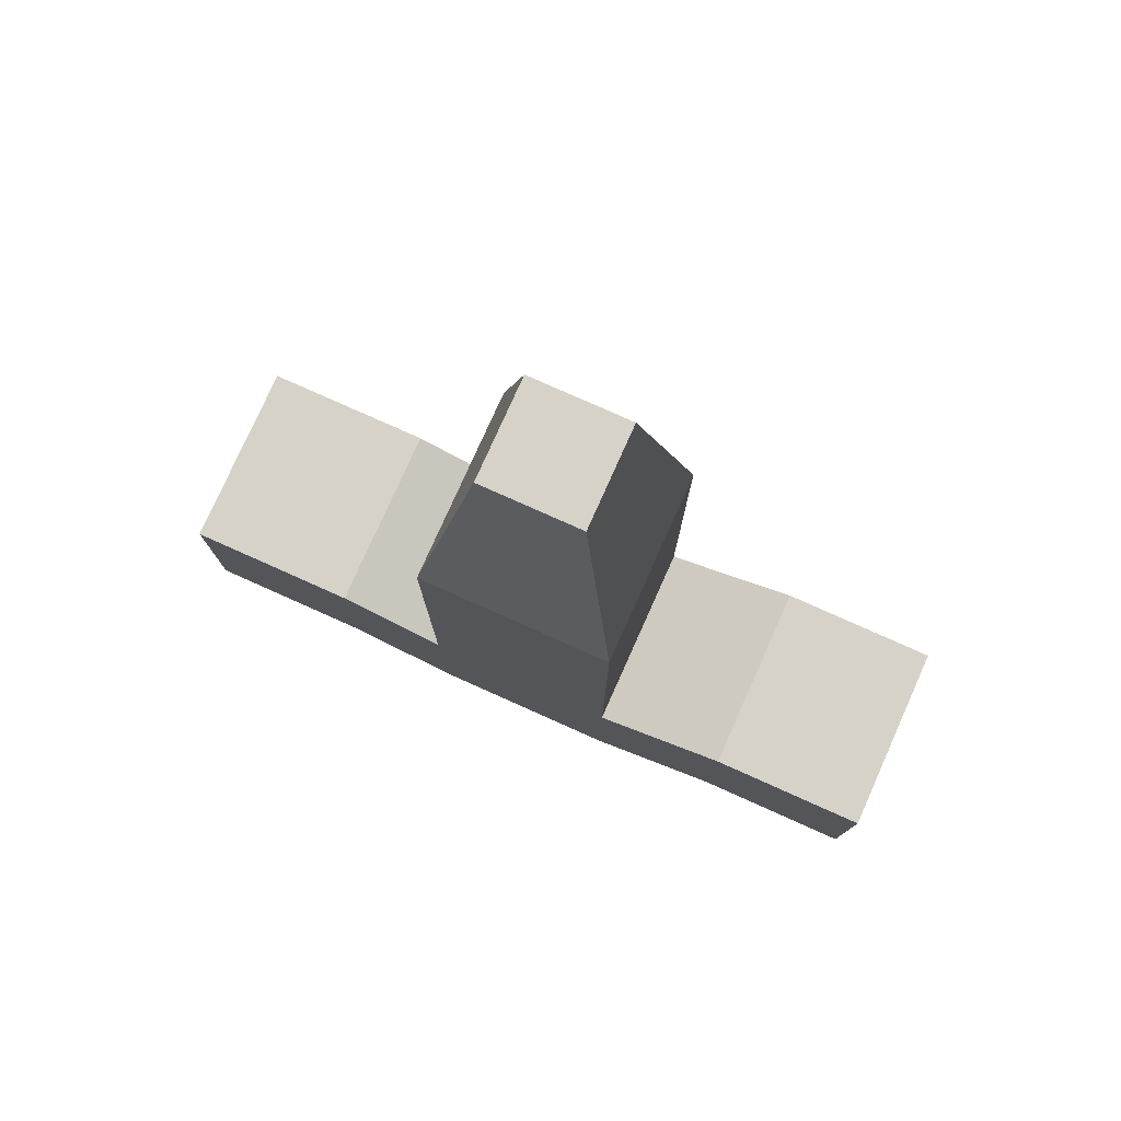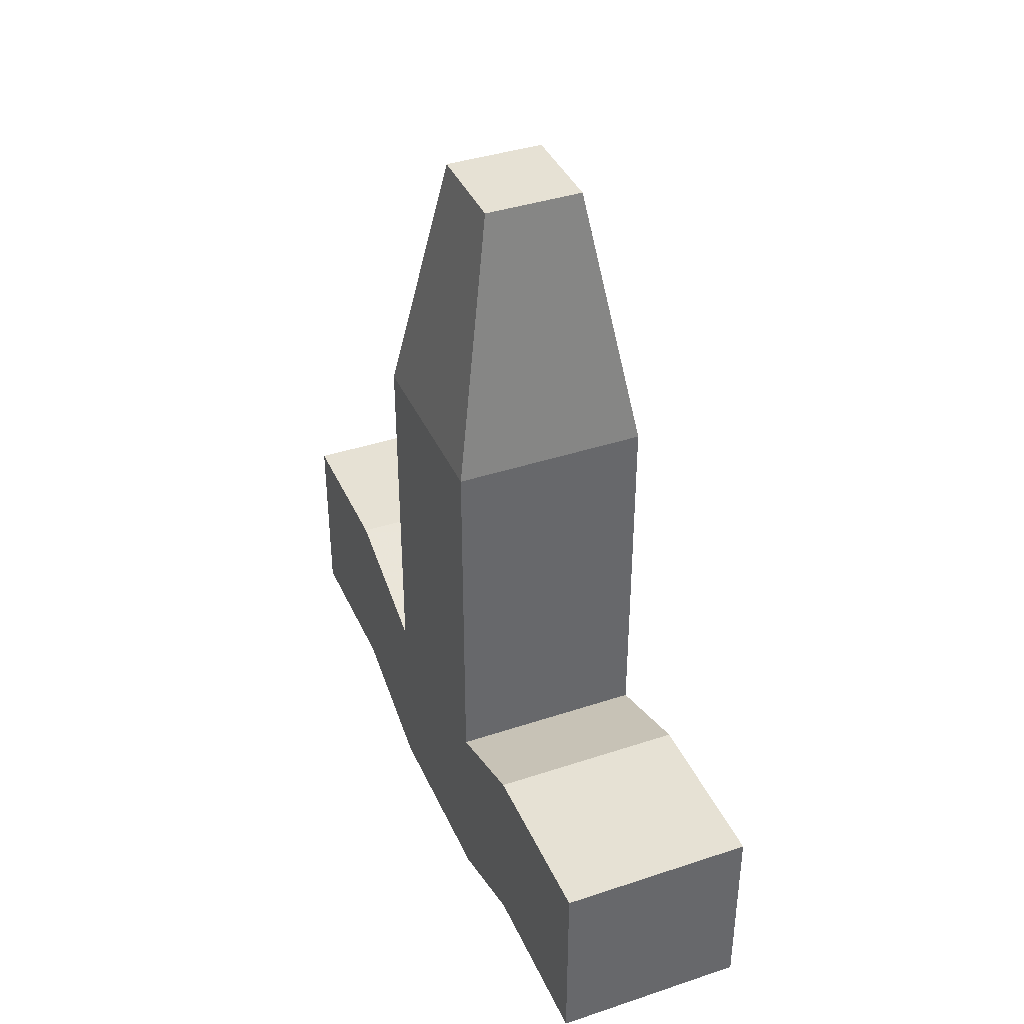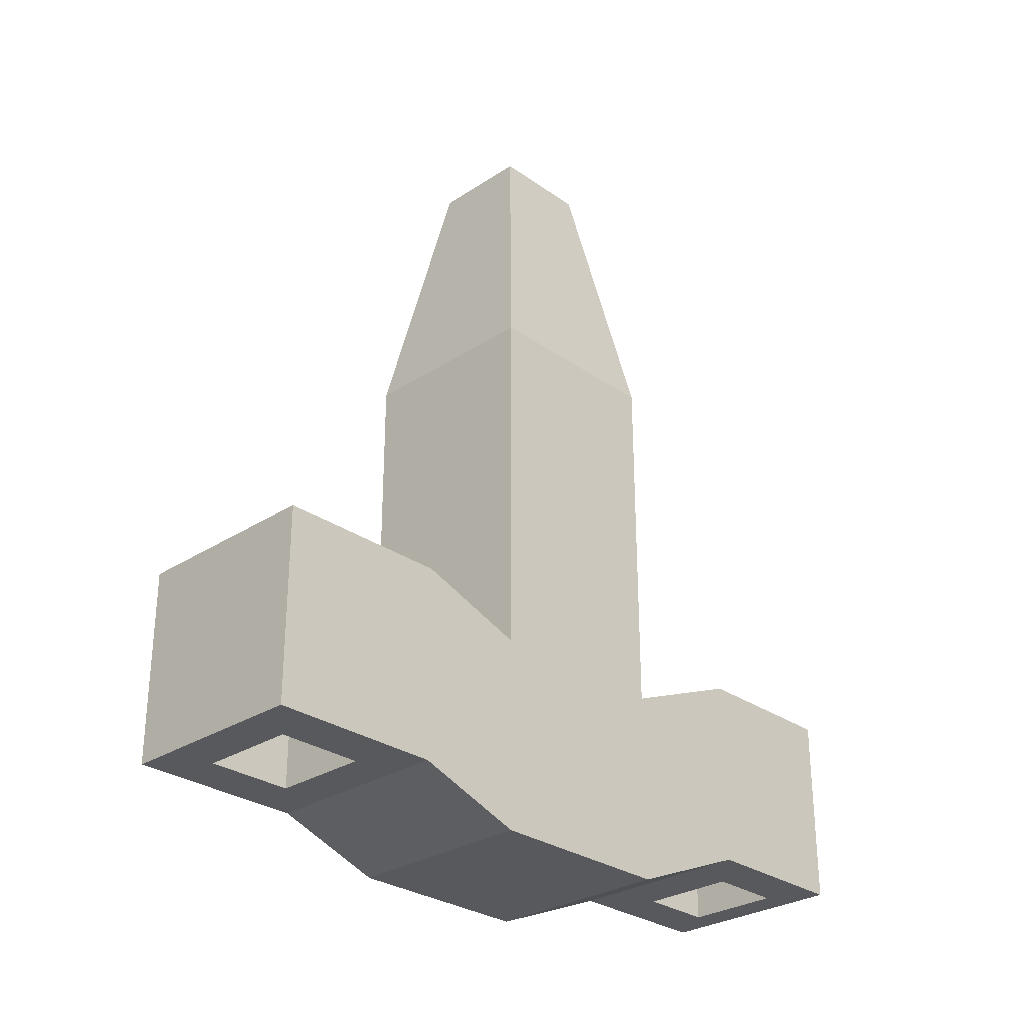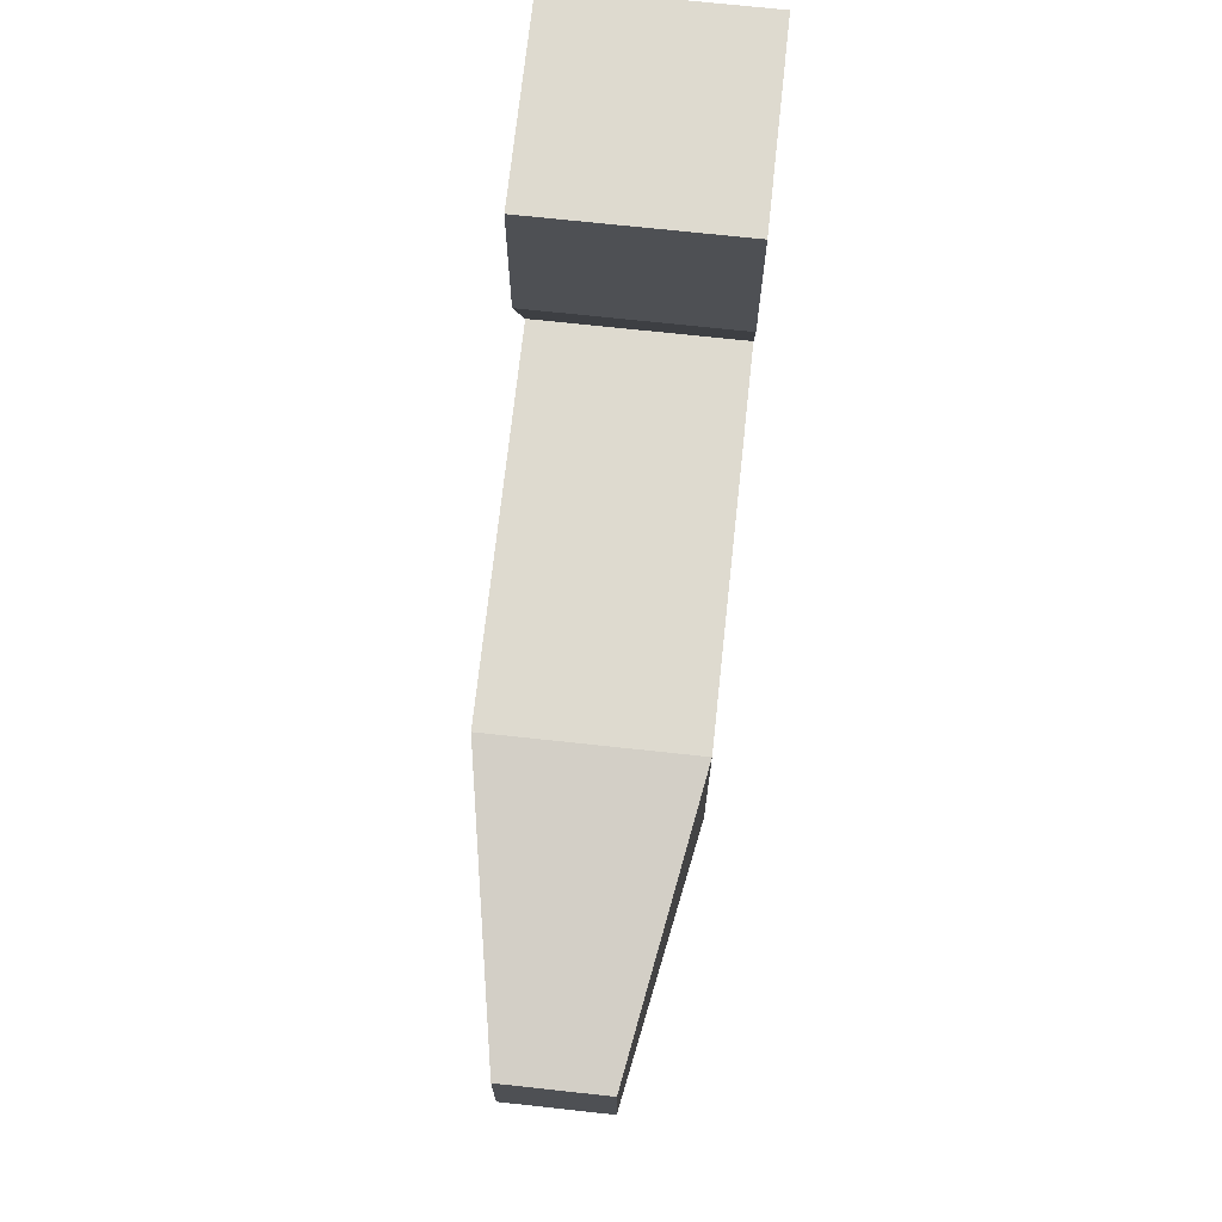
<metadata>
{"format":"obj","ext":"obj","renderer":"f3d","projection":"perspective","resolution":1024,"background":"white","views":[{"elev":78.1,"azim":-65.9,"up":"+Y"},{"elev":39.2,"azim":157.5,"up":"+Y"},{"elev":-29.0,"azim":-136.0,"up":"+Y"},{"elev":71.0,"azim":-173.8,"up":"+Z"}]}
</metadata>
<code>
o Cube
v 1 1 -1
v 1 -1 -1
v 1 1 1
v 1 -1 1
v -1 1 -1
v -1 -1 -1
v -1 1 1
v -1 -1 1
v 1 0 -1
v -1 0 1
v 1 0 1
v -1 0 -1
v -1 0.5527 2.359
v -1 1.553 2.359
v 1 0.5527 2.359
v 1 -0.4473 2.359
v 1 1.553 2.359
v -1 -0.4473 2.359
v 1 -0.6085 -2.117
v -1 -0.6085 -2.117
v 1 0.3915 -2.117
v -1 0.3915 -2.117
v -1 1.391 -2.117
v 1 1.391 -2.117
v 1 -0.6085 -3.896
v -1 -0.6085 -3.896
v 1 0.3915 -3.896
v -1 0.3915 -3.896
v -1 1.391 -3.896
v 1 1.391 -3.896
v -1 0.5527 3.993
v -1 1.553 3.993
v 1 0.5527 3.993
v 1 -0.4473 3.993
v 1 1.553 3.993
v -1 -0.4473 3.993
v -1 -1 0
v 1 1 0
v -1 1 0
v 1 -1 0
v 1 0 0
v -1 0 0
v -1 1 -0.5
v 1 -1 -0.5
v -1 0 -0.5
v -1 -1 -0.5
v 1 1 -0.5
v 1 0 -0.5
v -1 -1 0.5
v 1 1 0.5
v 1 0 0.5
v -1 1 0.5
v 1 -1 0.5
v -1 0 0.5
v 0 -1 -1
v 0 1 1
v 0 -1 1
v 0 1 -1
v 0 1.553 2.359
v 0 -0.4473 2.359
v 0 -0.6085 -2.117
v 0 1.391 -2.117
v 0 -0.6085 -3.896
v 0 1.391 -3.896
v 0 0.3915 -3.896
v 0 1.553 3.993
v 0 -0.4473 3.993
v 0 0.5527 3.993
v 0 -1 0
v 1 4.776 -0.5
v 0.5121 7.551 -0.5121
v 0 -1 -0.5
v 0 -1 0.5
v 0.5 4.776 -1
v -0.5 -1 -1
v -0.5 1 1
v -0.5 1.553 2.359
v -0.5 -0.6085 -2.117
v -0.5 -0.6085 -3.896
v -0.5 1.553 3.993
v -0.5 0.5527 3.993
v -0.5 -1 0
v -0.5 -1 -0.5
v -0.5 -1 0.5
v -0.5 -1 1
v -0.5 1 -1
v -0.5 -0.4473 2.359
v -0.5 1.391 -2.117
v -0.5 1.391 -3.896
v -0.5 0.3915 -3.896
v -0.5 -0.4473 3.993
v -0.5121 7.551 -0.5121
v -1 4.776 -0.5
v 0.5121 7.551 0.5121
v 0.5 -1 1
v 0.5 1 -1
v 0.5 -0.4473 2.359
v 0.5 1.391 -2.117
v 0.5 1.391 -3.896
v 0.5 0.3915 -3.896
v 0.5 -0.4473 3.993
v 1 4.776 0.5
v -0.5121 7.551 0.5121
v -0.5 4.776 1
v 0.5 -1 -1
v 0.5 1 1
v 0.5 1.553 2.359
v 0.5 -0.6085 -2.117
v 0.5 -0.6085 -3.896
v 0.5 1.553 3.993
v 0.5 0.5527 3.993
v 0.5 -1 0
v 0.5 -1 -0.5
v 0.5 -1 0.5
v -0.5 2.842 1
v -1 2.842 1
v 1 2.842 0.5
v 1 2.842 1
v -1 2.842 -0.5
v -1 2.842 -1
v 0.5 2.842 -1
v 1 2.842 -1
v 1 2.842 -0.5
v 1 2.842 0
v -1 2.842 0.5
v -1 2.842 0
v 0.5 2.842 1
v 0 2.842 1
v -0.5 2.842 -1
v 0 2.842 -1
v 1 4.776 0
v -1 4.776 0.5
v -1 4.776 0
v 0.5 7.551 0
v 0.5 7.551 -0.5
v 0.5 7.551 0.5
v 0.5 4.776 1
v 0 4.776 1
v -0.5 4.776 -1
v 0 4.776 -1
v -0.5 7.551 0
v 0 7.551 0
v -0.5 7.551 -0.5
v 0 7.551 -0.5
v -0.5 7.551 0.5
v 0 7.551 0.5
v -1 4.776 0
v -1 4.776 -0.5
v -1 4.776 0.5
v 1 4.776 -0.5
v 1 4.776 0
v 0.5 4.776 -1
v 1 4.776 -1
v -1 4.776 -1
v 1 4.776 0.5
v 1 4.776 1
v -0.5 4.776 1
v -1 4.776 1
v 0.5 4.776 1
v 0 4.776 1
v -0.5 4.776 -1
v 0 4.776 -1
v -0.5121 7.551 0
v -0.5121 7.551 -0.5
v -0.5121 7.551 0.5
v 0.5121 7.551 -0.5
v 0.5121 7.551 0
v 0.5 7.551 -0.5121
v 1 4.776 -1
v -1 4.776 -1
v 0.5121 7.551 0.5
v 1 4.776 1
v -0.5 7.551 0.5121
v -1 4.776 1
v 0.5 7.551 0.5121
v 0 7.551 0.5121
v -0.5 7.551 -0.5121
v 0 7.551 -0.5121
v 1 -0.6085 -3.006
v 1 0.3915 -3.006
v 1 1.391 -3.006
v -1 0.3915 -3.006
v -1 -0.6085 -3.006
v -1 1.391 -3.006
v 0 1.391 -3.006
v -0.5 1.391 -3.006
v -0.5 -0.6085 -3.006
v 0.5 -0.6085 -3.006
v 0.5 1.391 -3.006
v 1 -0.6085 -3.451
v -1 0.3915 -3.451
v -1 1.391 -3.451
v 0 1.391 -3.451
v 0 -0.6085 -3.451
v -0.5 1.391 -3.451
v -0.5 -0.6085 -3.451
v 0.5 -0.6085 -3.451
v 0.5 1.391 -3.451
v 1 0.3915 -3.451
v 1 1.391 -3.451
v -1 -0.6085 -3.451
v 1 0.3915 -2.562
v 1 1.391 -2.562
v -1 -0.6085 -2.562
v 1 -0.6085 -2.562
v -1 0.3915 -2.562
v -1 1.391 -2.562
v 0 1.391 -2.562
v 0 -0.6085 -2.562
v -0.5 1.391 -2.562
v -0.5 -0.6085 -2.562
v 0.5 -0.6085 -2.562
v 0.5 1.391 -2.562
v 1 -0.7237 1.679
v -1 -0.7237 1.679
v -1 1.276 1.679
v 1 1.276 1.679
v 1 0.2763 1.679
v -1 0.2763 1.679
v 0 -0.7237 1.679
v 0 1.276 1.679
v -0.5 -0.7237 1.679
v -0.5 1.276 1.679
v 0.5 1.276 1.679
v 0.5 -0.7237 1.679
v -1 1.553 2.713
v 1 1.553 2.713
v -1 0.5527 2.713
v 1 0.5527 2.713
v 1 -0.4473 2.713
v -1 -0.4473 2.713
v 0 -0.4473 2.713
v 0 1.553 2.713
v -0.5 -0.4473 2.713
v -0.5 1.553 2.713
v 0.5 1.553 2.713
v 0.5 -0.4473 2.713
v -1 1.553 3.353
v -1 0.5527 3.353
v 1 -0.4473 3.353
v 0 1.553 3.353
v -0.5 -0.4473 3.353
v -0.5 1.553 3.353
v 0.5 1.553 3.353
v 0.5 -0.4473 3.353
v 1 1.553 3.353
v 1 0.5527 3.353
v -1 -0.4473 3.353
v -1 1.553 3.673
v -1 0.5527 3.673
v 1 -0.4473 3.673
v 0 -0.4473 3.673
v 0 1.553 3.673
v -0.5 -0.4473 3.673
v -0.5 1.553 3.673
v 0.5 1.553 3.673
v 0.5 -0.4473 3.673
v 1 1.553 3.673
v 1 0.5527 3.673
v -1 -0.4473 3.673
v 1 1.553 3.033
v 1 0.5527 3.033
v -1 -0.4473 3.033
v -1 1.553 3.033
v -1 0.5527 3.033
v 1 -0.4473 3.033
v 0 1.553 3.033
v -0.5 -0.4473 3.033
v -0.5 1.553 3.033
v 0.5 1.553 3.033
v 0.5 -0.4473 3.033
v 1 1.553 2.873
v 1 0.5527 2.873
v -1 -0.4473 2.873
v -1 1.553 2.873
v -1 0.5527 2.873
v 1 -0.4473 2.873
v 0 -0.4473 2.873
v 0 1.553 2.873
v -0.5 -0.4473 2.873
v -0.5 1.553 2.873
v 0.5 1.553 2.873
v 0.5 -0.4473 2.873
v 0 0.1338 -2.562
v 0 0.1338 -3.006
v -0.5 0.1338 -2.562
v -0.5 0.1338 -3.006
v 0.5 0.1338 -2.562
v 0.5 0.1338 -3.006
v 0 0.1338 -3.451
v -0.5 0.1338 -3.451
v 0.5 0.1338 -3.451
v 0 0.295 3.033
v 0 0.295 3.353
v -0.5 0.295 3.033
v -0.5 0.295 3.353
v 0.5 0.295 3.033
v 0.5 0.295 3.353
v 0 0.295 3.673
v -0.5 0.295 3.673
v 0.5 0.295 3.673
v 0 0.295 2.873
v -0.5 0.295 2.873
v 0.5 0.295 2.873
f 76 116 7
f 216 77 223
f 43 12 45
f 53 95 114
f 50 11 51
f 1 21 24
f 12 20 6
f 51 4 53
f 45 6 46
f 214 97 225
f 250 32 249
f 249 80 255
f 218 16 214
f 219 18 13
f 217 15 218
f 216 13 14
f 199 30 200
f 190 27 199
f 6 78 75
f 1 98 96
f 5 22 12
f 9 19 21
f 99 27 100
f 100 25 109
f 191 26 201
f 201 79 196
f 192 28 191
f 200 99 198
f 80 31 81
f 81 36 91
f 258 33 259
f 251 101 257
f 259 34 251
f 260 31 250
f 54 37 49
f 48 40 44
f 47 41 48
f 44 112 113
f 52 42 54
f 39 119 43
f 56 115 76
f 2 113 105
f 1 48 9
f 9 44 2
f 42 46 37
f 39 45 42
f 7 54 10
f 10 49 8
f 41 53 40
f 38 51 41
f 40 114 112
f 38 117 50
f 86 130 58
f 69 84 82
f 55 83 75
f 52 126 39
f 96 122 1
f 72 82 83
f 252 91 254
f 111 67 101
f 110 68 111
f 193 89 195
f 194 109 197
f 90 63 79
f 89 65 90
f 58 88 86
f 55 108 105
f 253 110 256
f 220 87 222
f 73 85 84
f 221 107 224
f 1 123 47
f 84 8 49
f 222 18 215
f 86 23 5
f 29 90 28
f 28 79 26
f 195 29 192
f 254 36 260
f 83 37 46
f 75 46 6
f 82 49 37
f 3 127 106
f 47 124 38
f 43 120 5
f 68 91 67
f 66 81 68
f 196 63 194
f 75 61 55
f 255 66 253
f 223 59 221
f 106 128 56
f 58 121 96
f 224 17 217
f 256 35 258
f 105 19 2
f 197 25 190
f 35 111 33
f 33 101 34
f 50 118 3
f 5 129 86
f 7 125 52
f 112 73 69
f 105 72 55
f 113 69 72
f 257 67 252
f 198 64 193
f 65 109 63
f 64 100 65
f 96 62 58
f 225 60 220
f 114 57 73
f 123 131 124
f 116 149 125
f 121 153 122
f 124 155 117
f 119 154 120
f 130 152 121
f 117 156 118
f 120 161 129
f 122 150 123
f 115 158 116
f 128 157 115
f 126 148 119
f 129 162 130
f 127 160 128
f 118 159 127
f 125 147 126
f 165 173 145
f 164 141 143
f 177 164 143
f 163 145 141
f 142 136 134
f 178 135 168
f 144 134 135
f 146 175 136
f 141 146 142
f 177 144 178
f 143 142 144
f 145 176 146
f 171 175 94
f 135 167 166
f 168 166 71
f 134 171 167
f 133 93 148 147
f 132 133 147 149
f 70 151 131 150
f 74 169 153 152
f 93 170 154 148
f 102 172 156 155
f 104 174 158 157
f 169 70 150 153
f 151 102 155 131
f 174 132 149 158
f 137 138 160 159
f 139 140 162 161
f 138 104 157 160
f 170 139 161 154
f 140 74 152 162
f 172 137 159 156
f 164 133 163
f 163 132 165
f 167 70 166
f 71 74 168
f 92 93 164
f 94 102 171
f 103 104 173
f 71 70 169
f 171 151 167
f 103 132 174
f 176 137 175
f 178 139 177
f 173 138 176
f 92 139 170
f 168 140 178
f 94 137 172
f 213 185 208
f 212 179 205
f 252 301 257
f 210 184 207
f 209 288 212
f 208 186 210
f 203 189 213
f 207 182 206
f 204 187 211
f 206 183 204
f 205 180 202
f 202 181 203
f 189 193 185
f 188 190 179
f 196 287 187
f 186 192 184
f 268 296 242
f 185 195 186
f 181 198 189
f 184 191 182
f 183 196 187
f 182 201 183
f 179 199 180
f 180 200 181
f 21 203 24
f 19 202 21
f 22 204 20
f 20 211 78
f 23 206 22
f 24 213 98
f 62 210 88
f 61 212 108
f 88 207 23
f 78 209 61
f 108 205 19
f 98 208 62
f 95 220 57
f 106 217 3
f 76 221 56
f 85 215 8
f 56 224 106
f 57 222 85
f 7 219 216
f 3 218 11
f 10 215 219
f 11 214 4
f 4 225 95
f 7 223 76
f 97 232 60
f 107 227 17
f 77 233 59
f 87 231 18
f 59 236 107
f 60 234 87
f 18 228 13
f 15 230 16
f 16 237 97
f 17 229 15
f 14 235 77
f 13 226 14
f 280 295 268
f 270 246 261
f 269 241 267
f 268 248 263
f 267 244 270
f 254 299 252
f 263 239 265
f 262 240 266
f 266 245 271
f 261 247 262
f 264 243 269
f 265 238 264
f 283 302 278
f 244 258 246
f 243 253 241
f 242 260 248
f 241 256 244
f 257 298 245
f 248 250 239
f 247 251 240
f 240 257 245
f 246 259 247
f 238 255 243
f 239 249 238
f 276 264 275
f 275 269 281
f 272 262 273
f 277 271 283
f 273 266 277
f 274 265 276
f 197 290 194
f 279 270 282
f 280 263 274
f 281 267 279
f 282 261 272
f 212 289 188
f 237 278 232
f 236 272 227
f 235 279 233
f 234 274 231
f 233 282 236
f 232 280 234
f 231 276 228
f 229 277 230
f 230 283 237
f 227 273 229
f 226 281 235
f 228 275 226
f 286 285 284
f 284 289 288
f 287 290 285
f 285 292 289
f 297 294 293
f 293 296 295
f 298 299 294
f 294 300 296
f 302 295 303
f 304 293 302
f 194 291 196
f 242 300 254
f 271 304 283
f 188 292 197
f 187 286 211
f 278 303 280
f 245 297 271
f 211 284 209
f 76 115 116
f 216 14 77
f 43 5 12
f 53 4 95
f 50 3 11
f 1 9 21
f 12 22 20
f 51 11 4
f 45 12 6
f 214 16 97
f 250 31 32
f 249 32 80
f 218 15 16
f 219 215 18
f 217 17 15
f 216 219 13
f 199 27 30
f 190 25 27
f 6 20 78
f 1 24 98
f 5 23 22
f 9 2 19
f 99 30 27
f 100 27 25
f 191 28 26
f 201 26 79
f 192 29 28
f 200 30 99
f 80 32 31
f 81 31 36
f 258 35 33
f 251 34 101
f 259 33 34
f 260 36 31
f 54 42 37
f 48 41 40
f 47 38 41
f 44 40 112
f 52 39 42
f 39 126 119
f 56 128 115
f 2 44 113
f 1 47 48
f 9 48 44
f 42 45 46
f 39 43 45
f 7 52 54
f 10 54 49
f 41 51 53
f 38 50 51
f 40 53 114
f 38 124 117
f 86 129 130
f 69 73 84
f 55 72 83
f 52 125 126
f 96 121 122
f 72 69 82
f 252 67 91
f 111 68 67
f 110 66 68
f 193 64 89
f 194 63 109
f 90 65 63
f 89 64 65
f 58 62 88
f 55 61 108
f 253 66 110
f 220 60 87
f 73 57 85
f 221 59 107
f 1 122 123
f 84 85 8
f 222 87 18
f 86 88 23
f 29 89 90
f 28 90 79
f 195 89 29
f 254 91 36
f 83 82 37
f 75 83 46
f 82 84 49
f 3 118 127
f 47 123 124
f 43 119 120
f 68 81 91
f 66 80 81
f 196 79 63
f 75 78 61
f 255 80 66
f 223 77 59
f 106 127 128
f 58 130 121
f 224 107 17
f 256 110 35
f 105 108 19
f 197 109 25
f 35 110 111
f 33 111 101
f 50 117 118
f 5 120 129
f 7 116 125
f 112 114 73
f 105 113 72
f 113 112 69
f 257 101 67
f 198 99 64
f 65 100 109
f 64 99 100
f 96 98 62
f 225 97 60
f 114 95 57
f 123 150 131
f 116 158 149
f 121 152 153
f 124 131 155
f 119 148 154
f 130 162 152
f 117 155 156
f 120 154 161
f 122 153 150
f 115 157 158
f 128 160 157
f 126 147 148
f 129 161 162
f 127 159 160
f 118 156 159
f 125 149 147
f 165 103 173
f 164 163 141
f 177 92 164
f 163 165 145
f 142 146 136
f 178 144 135
f 144 142 134
f 146 176 175
f 141 145 146
f 177 143 144
f 143 141 142
f 145 173 176
f 171 136 175
f 135 134 167
f 168 135 166
f 134 136 171
f 164 93 133
f 163 133 132
f 167 151 70
f 71 169 74
f 92 170 93
f 94 172 102
f 103 174 104
f 71 166 70
f 171 102 151
f 103 165 132
f 176 138 137
f 178 140 139
f 173 104 138
f 92 177 139
f 168 74 140
f 94 175 137
f 213 189 185
f 212 188 179
f 252 299 301
f 210 186 184
f 209 284 288
f 208 185 186
f 203 181 189
f 207 184 182
f 204 183 187
f 206 182 183
f 205 179 180
f 202 180 181
f 189 198 193
f 188 197 190
f 196 291 287
f 186 195 192
f 268 295 296
f 185 193 195
f 181 200 198
f 184 192 191
f 183 201 196
f 182 191 201
f 179 190 199
f 180 199 200
f 21 202 203
f 19 205 202
f 22 206 204
f 20 204 211
f 23 207 206
f 24 203 213
f 62 208 210
f 61 209 212
f 88 210 207
f 78 211 209
f 108 212 205
f 98 213 208
f 95 225 220
f 106 224 217
f 76 223 221
f 85 222 215
f 56 221 224
f 57 220 222
f 7 10 219
f 3 217 218
f 10 8 215
f 11 218 214
f 4 214 225
f 7 216 223
f 97 237 232
f 107 236 227
f 77 235 233
f 87 234 231
f 59 233 236
f 60 232 234
f 18 231 228
f 15 229 230
f 16 230 237
f 17 227 229
f 14 226 235
f 13 228 226
f 280 303 295
f 270 244 246
f 269 243 241
f 268 242 248
f 267 241 244
f 254 300 299
f 263 248 239
f 262 247 240
f 266 240 245
f 261 246 247
f 264 238 243
f 265 239 238
f 283 304 302
f 244 256 258
f 243 255 253
f 242 254 260
f 241 253 256
f 257 301 298
f 248 260 250
f 247 259 251
f 240 251 257
f 246 258 259
f 238 249 255
f 239 250 249
f 276 265 264
f 275 264 269
f 272 261 262
f 277 266 271
f 273 262 266
f 274 263 265
f 197 292 290
f 279 267 270
f 280 268 263
f 281 269 267
f 282 270 261
f 212 288 289
f 237 283 278
f 236 282 272
f 235 281 279
f 234 280 274
f 233 279 282
f 232 278 280
f 231 274 276
f 229 273 277
f 230 277 283
f 227 272 273
f 226 275 281
f 228 276 275
f 286 287 285
f 284 285 289
f 287 291 290
f 285 290 292
f 297 298 294
f 293 294 296
f 298 301 299
f 294 299 300
f 302 293 295
f 304 297 293
f 194 290 291
f 242 296 300
f 271 297 304
f 188 289 292
f 187 287 286
f 278 302 303
f 245 298 297
f 211 286 284

</code>
